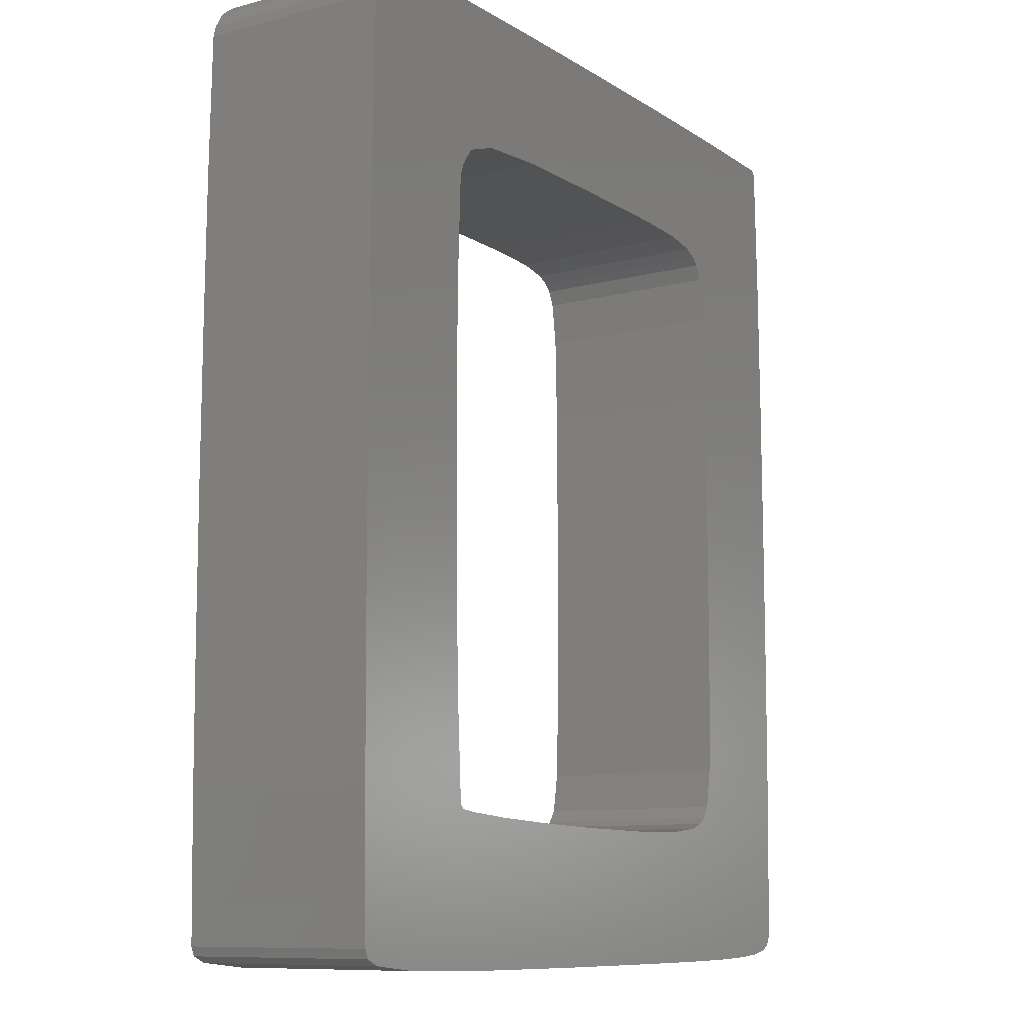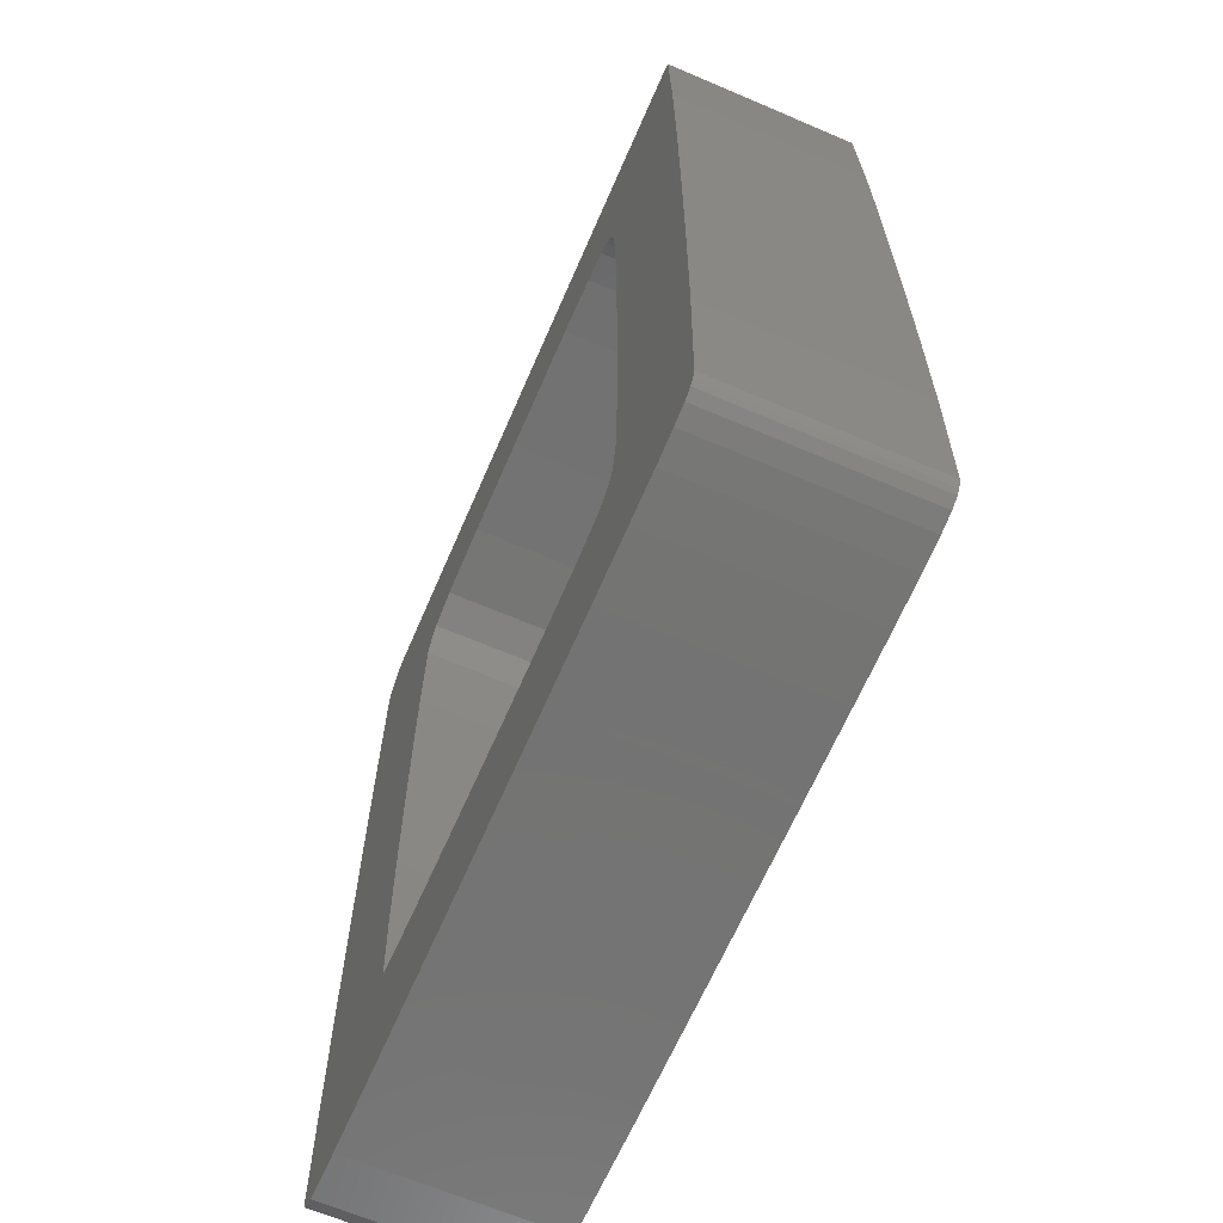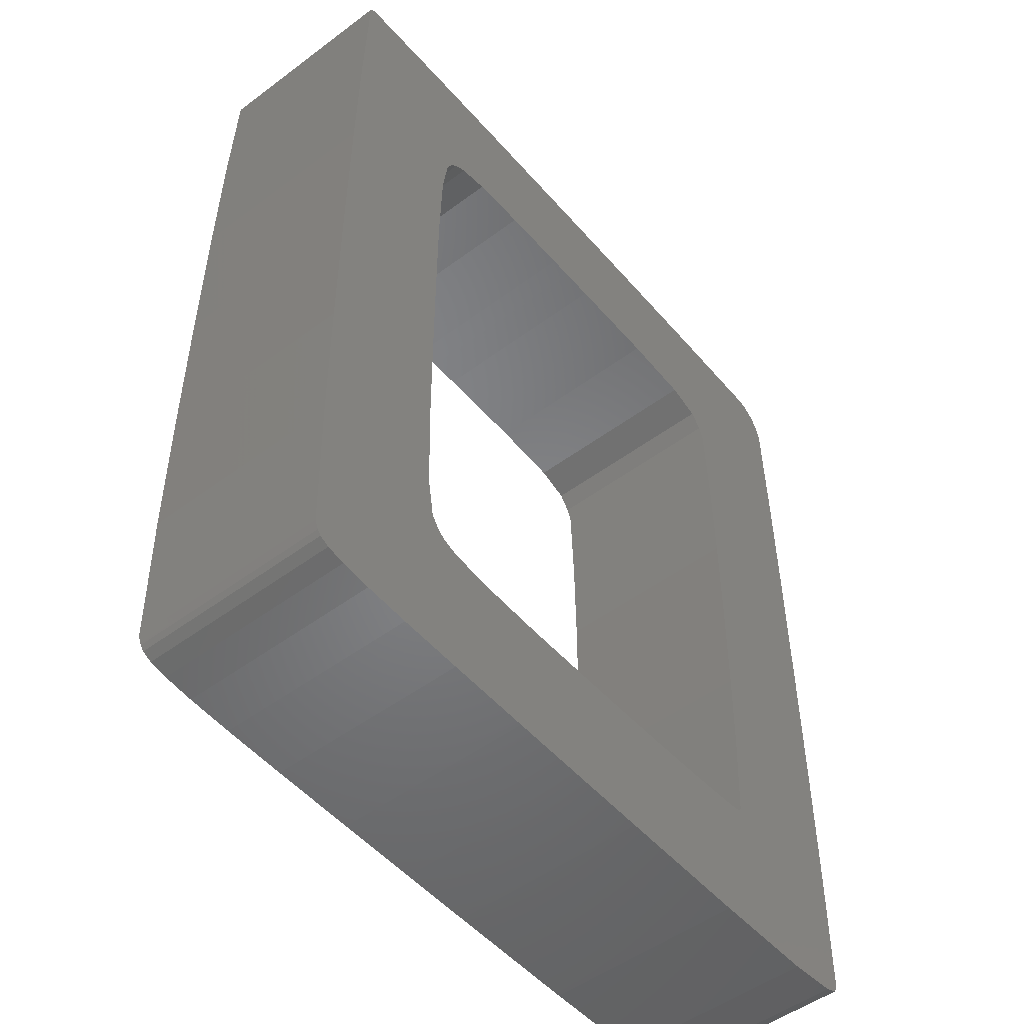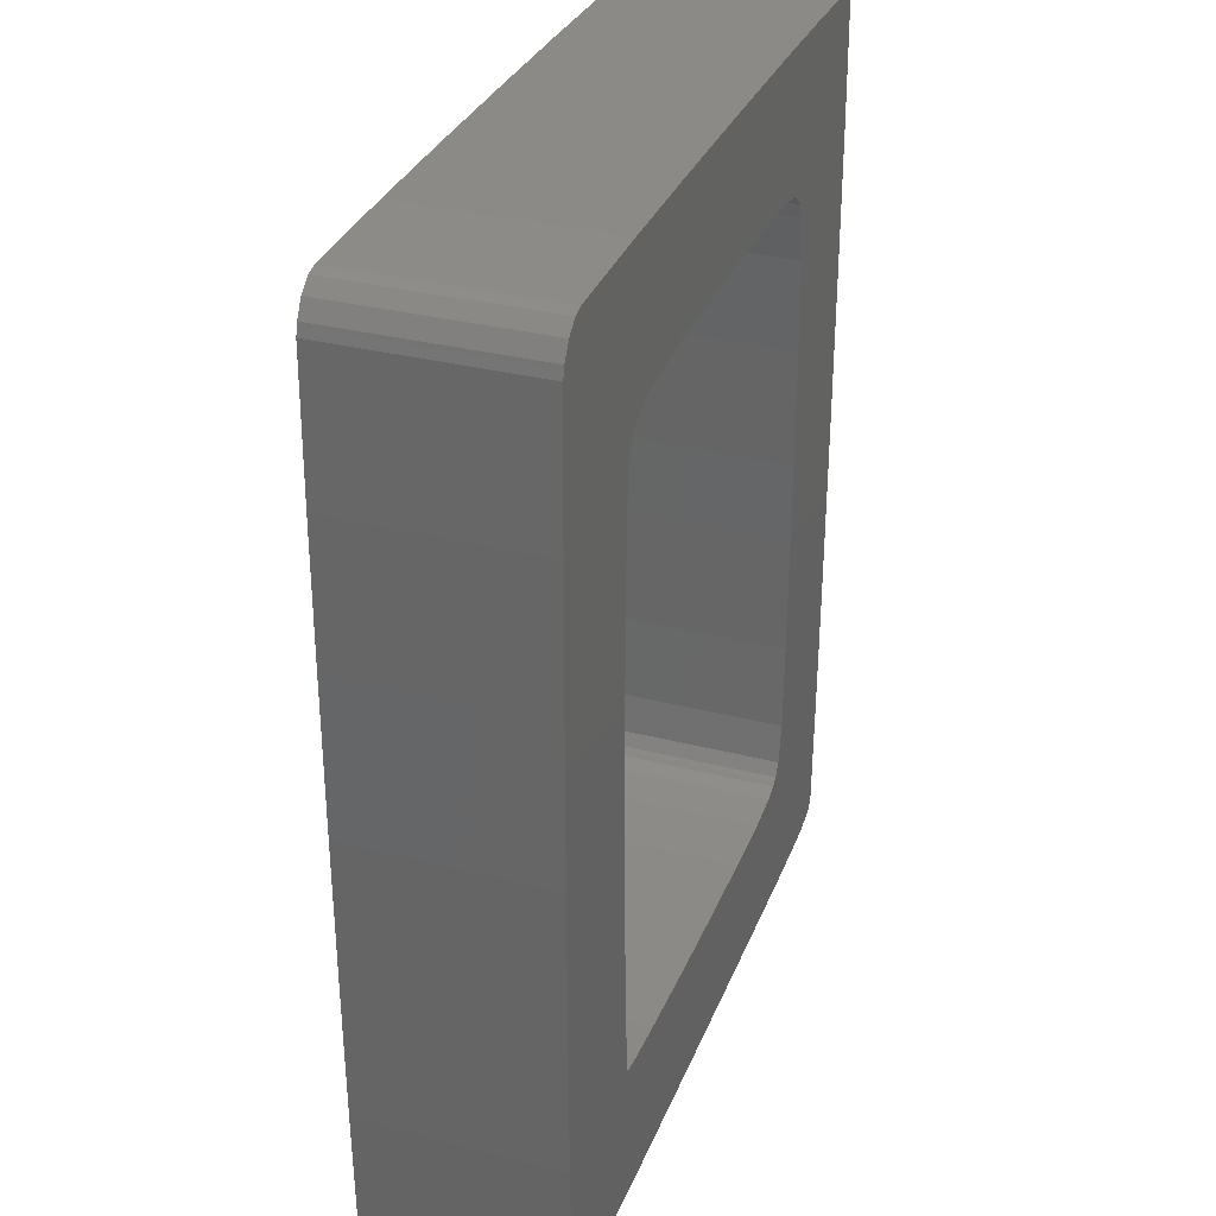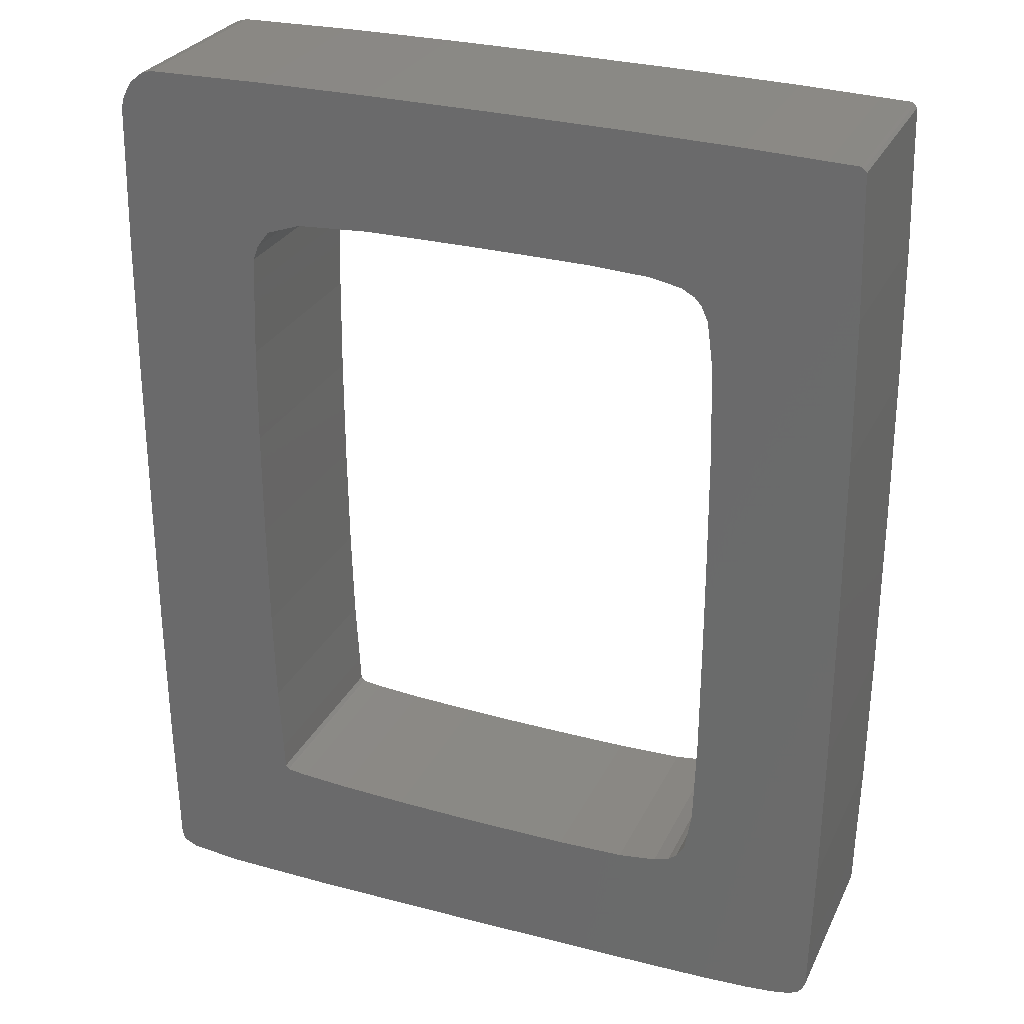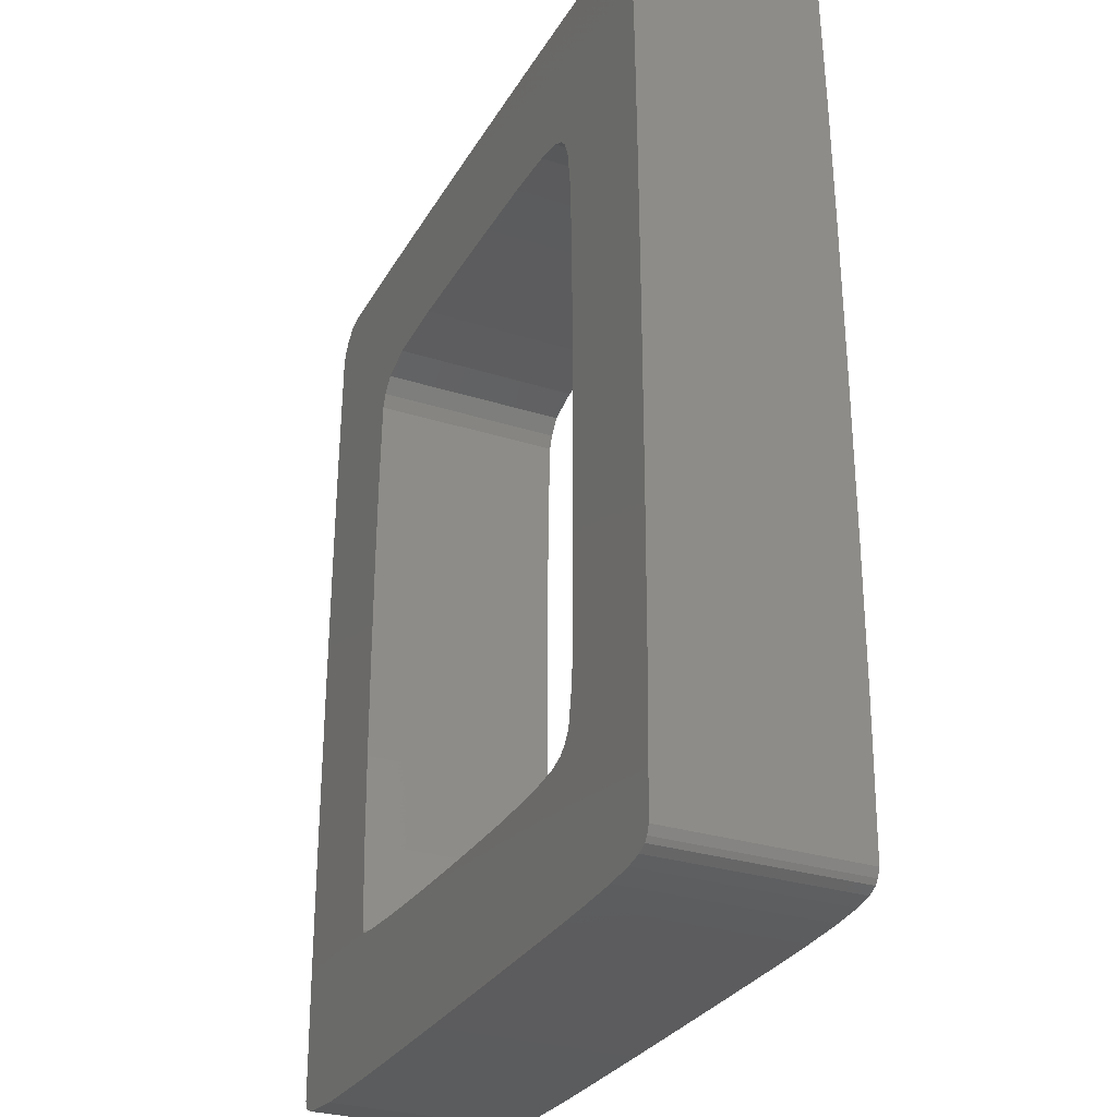
<metadata>
{"format":"stl","ext":"stl","renderer":"f3d","projection":"perspective","resolution":1024,"background":"white","views":[{"elev":-9.9,"azim":-56.0,"up":"+Y"},{"elev":-65.3,"azim":66.7,"up":"+Y"},{"elev":-50.8,"azim":129.1,"up":"+Y"},{"elev":32.4,"azim":-70.5,"up":"+Y"},{"elev":27.8,"azim":21.6,"up":"+Y"},{"elev":-29.6,"azim":65.0,"up":"+Y"}]}
</metadata>
<code>
# stl→obj: 186 verts, 372 faces
v 18.72 0.6094 -2.5
v 18.62 0.4932 -2.5
v 18.73 0.6514 -2.5
v 18.38 0.3721 -2.5
v 18.8 0.8203 -2.5
v 17.92 0.2842 -2.5
v 18.83 1.81 -2.5
v 17.16 0.2217 -2.5
v 15.1 3.977 -2.5
v 15.32 4.297 -2.5
v 15.48 5.309 -2.5
v 18.89 4.441 -2.5
v 15.55 7.582 -2.5
v 18.92 8.054 -2.5
v 13.54 3.569 -2.5
v 14.51 3.688 -2.5
v 14.4 0.1602 -2.5
v -0.0009766 11.59 -2.5
v 3.422 11.38 -2.5
v 3.457 8.674 -2.5
v 9.969 23.61 -2.5
v 9.181 20.24 -2.5
v 6.765 23.63 -2.5
v 15.92 23.5 -2.5
v 14.98 19.78 -2.5
v 14.65 19.96 -2.5
v 17.9 23.42 -2.5
v 18.78 23.27 -2.5
v 18.8 22.31 -2.5
v 18.71 23.34 -2.5
v 18.64 23.4 -2.5
v 13.15 23.56 -2.5
v 12.41 20.2 -2.5
v 10.61 20.22 -2.5
v 10.01 20.23 -2.5
v 6.687 20.24 -2.5
v 3.445 16.54 -2.5
v 3.416 14.1 -2.5
v 0.009766 15.55 -2.5
v 3.915 23.63 -2.5
v 3.977 19.83 -2.5
v 1.804 23.6 -2.5
v 0.04102 19.05 -2.5
v 3.54 19.07 -2.5
v 3.512 18.37 -2.5
v 0.416 23.25 -2.5
v 1.016 23.59 -2.5
v 0.168 22.78 -2.5
v 0.8135 23.54 -2.5
v 0.7432 23.52 -2.5
v 0.1885 22.86 -2.5
v 0.1113 22.58 -2.5
v 0.09375 21.62 -2.5
v 3.617 19.27 -2.5
v 0.009766 7.646 -2.5
v 12.23 0.1504 -2.5
v 10.12 0.1475 -2.5
v 11.85 3.536 -2.5
v 8.22 0.1475 -2.5
v 8.688 3.579 -2.5
v 7.156 3.626 -2.5
v 4.612 0.1631 -2.5
v 3.765 3.849 -2.5
v 4.241 3.79 -2.5
v 0.5439 0.3594 -2.5
v 0.168 0.5957 -2.5
v 0.1113 0.7363 -2.5
v 0.1973 0.5137 -2.5
v 0.09375 1.677 -2.5
v 1.84 0.2246 -2.5
v 5.444 3.703 -2.5
v 9.861 3.557 -2.5
v 15.56 12.76 -2.5
v 18.91 16.22 -2.5
v 18.93 12.14 -2.5
v 0.04102 4.186 -2.5
v 3.522 6.312 -2.5
v 3.73 3.876 -2.5
v 3.646 3.969 -2.5
v 3.614 4.606 -2.5
v 18.87 19.77 -2.5
v 15.15 19.6 -2.5
v 4.837 20.13 -2.5
v 15.55 15.79 -2.5
v 3.675 19.43 -2.5
v 13.86 20.12 -2.5
v 15.06 19.7 -2.5
v 15.33 19.22 -2.5
v 15.48 18.09 -2.5
v 15.56 10.71 -2.5
v 16.01 0.1816 -2.5
v 15 3.905 -2.5
v 14.9 3.824 -2.5
v 18.73 0.6514 2.5
v 18.62 0.4932 2.5
v 18.72 0.6094 2.5
v 18.8 0.8203 2.5
v 18.38 0.3721 2.5
v 17.92 0.2842 2.5
v 18.83 1.81 2.5
v 17.16 0.2217 2.5
v 15.32 4.297 2.5
v 15.1 3.977 2.5
v 18.89 4.441 2.5
v 15.48 5.309 2.5
v 18.92 8.054 2.5
v 15.55 7.582 2.5
v 14.4 0.1602 2.5
v 14.51 3.688 2.5
v 13.54 3.569 2.5
v 3.457 8.674 2.5
v 3.422 11.38 2.5
v -0.0009766 11.59 2.5
v 6.765 23.63 2.5
v 9.181 20.24 2.5
v 9.969 23.61 2.5
v 14.65 19.96 2.5
v 14.98 19.78 2.5
v 15.92 23.5 2.5
v 18.8 22.31 2.5
v 18.78 23.27 2.5
v 17.9 23.42 2.5
v 18.71 23.34 2.5
v 18.64 23.4 2.5
v 10.61 20.22 2.5
v 12.41 20.2 2.5
v 13.15 23.56 2.5
v 10.01 20.23 2.5
v 6.687 20.24 2.5
v 0.009766 15.55 2.5
v 3.416 14.1 2.5
v 3.445 16.54 2.5
v 1.804 23.6 2.5
v 3.977 19.83 2.5
v 3.915 23.63 2.5
v 3.512 18.37 2.5
v 3.54 19.07 2.5
v 0.04102 19.05 2.5
v 0.168 22.78 2.5
v 1.016 23.59 2.5
v 0.416 23.25 2.5
v 0.8135 23.54 2.5
v 0.7432 23.52 2.5
v 0.1885 22.86 2.5
v 0.1113 22.58 2.5
v 0.09375 21.62 2.5
v 3.617 19.27 2.5
v 0.009766 7.646 2.5
v 11.85 3.536 2.5
v 10.12 0.1475 2.5
v 12.23 0.1504 2.5
v 8.688 3.579 2.5
v 8.22 0.1475 2.5
v 7.156 3.626 2.5
v 4.241 3.79 2.5
v 3.765 3.849 2.5
v 4.612 0.1631 2.5
v 0.1113 0.7363 2.5
v 0.168 0.5957 2.5
v 0.5439 0.3594 2.5
v 0.1973 0.5137 2.5
v 0.09375 1.677 2.5
v 1.84 0.2246 2.5
v 5.444 3.703 2.5
v 9.861 3.557 2.5
v 18.93 12.14 2.5
v 18.91 16.22 2.5
v 15.56 12.76 2.5
v 3.522 6.312 2.5
v 0.04102 4.186 2.5
v 3.73 3.876 2.5
v 3.646 3.969 2.5
v 3.614 4.606 2.5
v 15.15 19.6 2.5
v 18.87 19.77 2.5
v 4.837 20.13 2.5
v 15.55 15.79 2.5
v 3.675 19.43 2.5
v 13.86 20.12 2.5
v 15.06 19.7 2.5
v 15.33 19.22 2.5
v 15.48 18.09 2.5
v 15.56 10.71 2.5
v 16.01 0.1816 2.5
v 15 3.905 2.5
v 14.9 3.824 2.5
f 1 2 3
f 3 4 5
f 2 4 3
f 5 4 6
f 7 5 6
f 8 7 6
f 9 10 7
f 10 11 12
f 7 10 12
f 8 9 7
f 13 14 11
f 15 16 17
f 18 19 20
f 21 22 23
f 24 25 26
f 27 28 29
f 27 30 28
f 27 31 30
f 24 27 29
f 32 33 34
f 21 34 35
f 23 22 36
f 37 38 39
f 40 41 42
f 43 44 45
f 46 47 48
f 46 49 47
f 46 50 49
f 51 46 48
f 48 47 52
f 52 47 42
f 53 52 42
f 43 54 44
f 39 43 37
f 18 38 19
f 55 18 20
f 56 57 58
f 59 60 57
f 59 61 60
f 62 63 64
f 65 66 67
f 65 68 66
f 69 65 67
f 69 70 65
f 71 62 64
f 57 60 72
f 58 57 72
f 73 74 75
f 76 55 77
f 69 78 70
f 59 62 61
f 61 62 71
f 70 63 62
f 70 78 63
f 69 79 78
f 69 76 79
f 79 76 80
f 80 76 77
f 77 55 20
f 81 82 29
f 40 83 41
f 39 38 18
f 74 73 84
f 37 43 45
f 85 54 43
f 53 85 43
f 85 53 41
f 41 53 42
f 40 23 83
f 83 23 36
f 21 35 22
f 29 25 24
f 21 32 34
f 32 86 33
f 32 24 86
f 86 24 26
f 29 87 25
f 29 82 87
f 81 88 82
f 81 89 88
f 81 74 89
f 89 74 84
f 73 75 90
f 90 75 14
f 13 90 14
f 11 14 12
f 8 91 9
f 9 91 92
f 92 91 93
f 93 91 16
f 16 91 17
f 58 15 56
f 15 17 56
f 94 95 96
f 97 98 94
f 94 98 95
f 99 98 97
f 99 97 100
f 99 100 101
f 100 102 103
f 104 105 102
f 104 102 100
f 100 103 101
f 105 106 107
f 108 109 110
f 111 112 113
f 114 115 116
f 117 118 119
f 120 121 122
f 121 123 122
f 123 124 122
f 120 122 119
f 125 126 127
f 128 125 116
f 129 115 114
f 130 131 132
f 133 134 135
f 136 137 138
f 139 140 141
f 140 142 141
f 142 143 141
f 139 141 144
f 145 140 139
f 133 140 145
f 133 145 146
f 137 147 138
f 132 138 130
f 112 131 113
f 111 113 148
f 149 150 151
f 150 152 153
f 152 154 153
f 155 156 157
f 158 159 160
f 159 161 160
f 158 160 162
f 160 163 162
f 155 157 164
f 165 152 150
f 165 150 149
f 166 167 168
f 169 148 170
f 163 171 162
f 154 157 153
f 164 157 154
f 157 156 163
f 156 171 163
f 171 172 162
f 172 170 162
f 173 170 172
f 169 170 173
f 111 148 169
f 120 174 175
f 134 176 135
f 113 131 130
f 177 168 167
f 136 138 132
f 138 147 178
f 138 178 146
f 134 146 178
f 133 146 134
f 176 114 135
f 129 114 176
f 115 128 116
f 119 118 120
f 125 127 116
f 126 179 127
f 179 119 127
f 117 119 179
f 118 180 120
f 180 174 120
f 174 181 175
f 181 182 175
f 182 167 175
f 177 167 182
f 183 166 168
f 106 166 183
f 106 183 107
f 104 106 105
f 103 184 101
f 185 184 103
f 186 184 185
f 109 184 186
f 108 184 109
f 151 110 149
f 151 108 110
f 17 151 56
f 17 108 151
f 91 108 17
f 91 184 108
f 8 184 91
f 8 101 184
f 6 101 8
f 6 99 101
f 4 99 6
f 4 98 99
f 2 98 4
f 2 95 98
f 1 95 2
f 1 96 95
f 3 96 1
f 3 94 96
f 5 94 3
f 5 97 94
f 7 97 5
f 7 100 97
f 12 100 7
f 12 104 100
f 14 104 12
f 14 106 104
f 75 106 14
f 75 166 106
f 74 166 75
f 74 167 166
f 81 167 74
f 81 175 167
f 29 175 81
f 29 120 175
f 28 120 29
f 28 121 120
f 30 121 28
f 30 123 121
f 31 123 30
f 31 124 123
f 27 124 31
f 27 122 124
f 24 122 27
f 24 119 122
f 32 119 24
f 32 127 119
f 21 127 32
f 21 116 127
f 23 116 21
f 23 114 116
f 40 114 23
f 40 135 114
f 42 135 40
f 42 133 135
f 47 133 42
f 47 140 133
f 49 140 47
f 49 142 140
f 50 142 49
f 50 143 142
f 46 143 50
f 46 141 143
f 51 141 46
f 51 144 141
f 48 144 51
f 48 139 144
f 52 139 48
f 52 145 139
f 53 145 52
f 53 146 145
f 43 146 53
f 43 138 146
f 39 138 43
f 39 130 138
f 18 130 39
f 18 113 130
f 55 113 18
f 55 148 113
f 76 148 55
f 76 170 148
f 69 170 76
f 69 162 170
f 67 162 69
f 67 158 162
f 66 158 67
f 66 159 158
f 68 159 66
f 68 161 159
f 65 161 68
f 65 160 161
f 70 160 65
f 70 163 160
f 62 163 70
f 62 157 163
f 59 157 62
f 59 153 157
f 57 153 59
f 57 150 153
f 56 150 57
f 56 151 150
f 60 152 72
f 165 72 152
f 61 154 60
f 152 60 154
f 71 164 61
f 154 61 164
f 64 155 71
f 164 71 155
f 63 156 64
f 155 64 156
f 78 171 63
f 156 63 171
f 79 172 78
f 171 78 172
f 80 173 79
f 172 79 173
f 77 169 80
f 173 80 169
f 20 111 77
f 169 77 111
f 19 112 20
f 111 20 112
f 38 131 19
f 112 19 131
f 37 132 38
f 131 38 132
f 45 136 37
f 132 37 136
f 44 137 45
f 136 45 137
f 54 147 44
f 137 44 147
f 85 178 54
f 147 54 178
f 41 134 85
f 178 85 134
f 83 176 41
f 134 41 176
f 36 129 83
f 176 83 129
f 22 115 36
f 129 36 115
f 35 128 22
f 115 22 128
f 34 125 35
f 128 35 125
f 33 126 34
f 125 34 126
f 86 179 33
f 126 33 179
f 26 117 86
f 179 86 117
f 25 118 26
f 117 26 118
f 87 180 25
f 118 25 180
f 82 174 87
f 180 87 174
f 88 181 82
f 174 82 181
f 89 182 88
f 181 88 182
f 84 177 89
f 182 89 177
f 73 168 84
f 177 84 168
f 90 183 73
f 168 73 183
f 13 107 90
f 183 90 107
f 11 105 13
f 107 13 105
f 10 102 11
f 105 11 102
f 9 103 10
f 102 10 103
f 92 185 9
f 103 9 185
f 93 186 92
f 185 92 186
f 16 109 93
f 186 93 109
f 15 110 16
f 109 16 110
f 58 149 15
f 110 15 149
f 72 165 58
f 149 58 165

</code>
